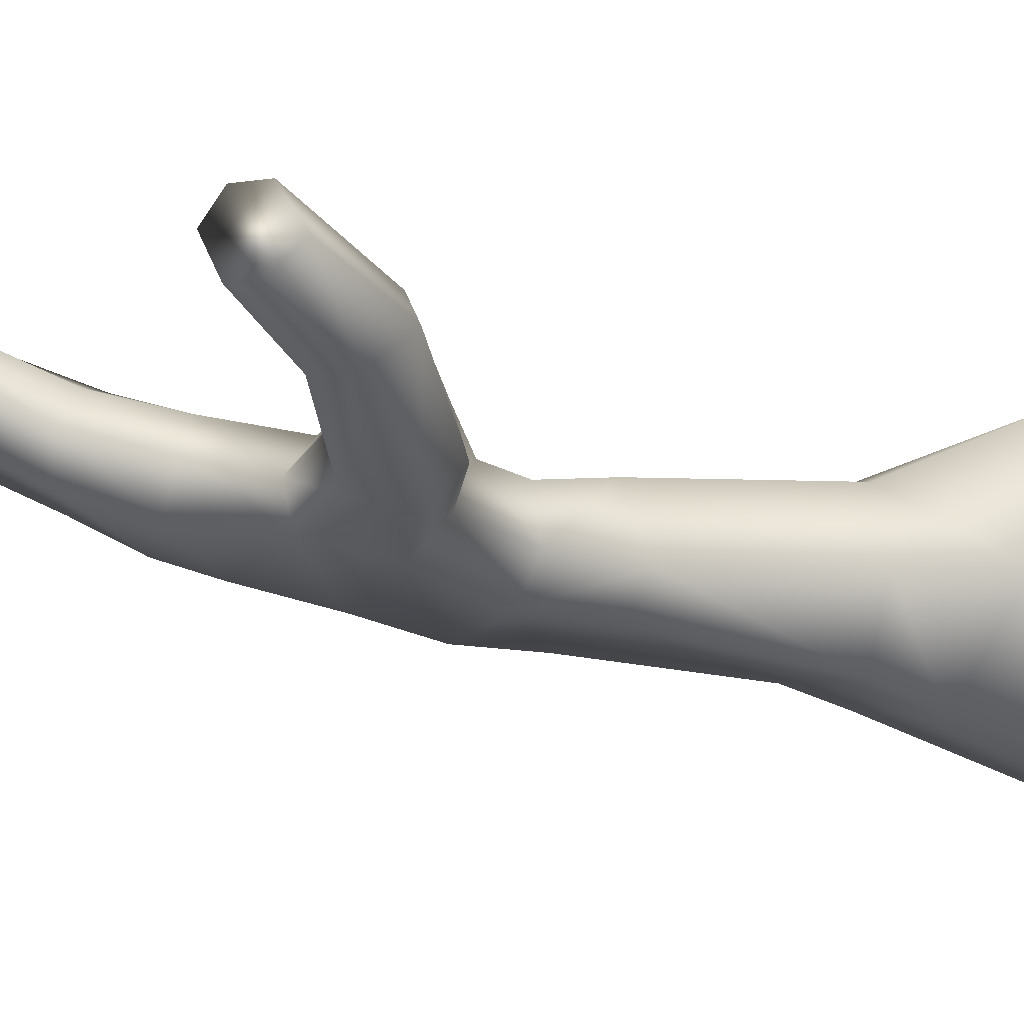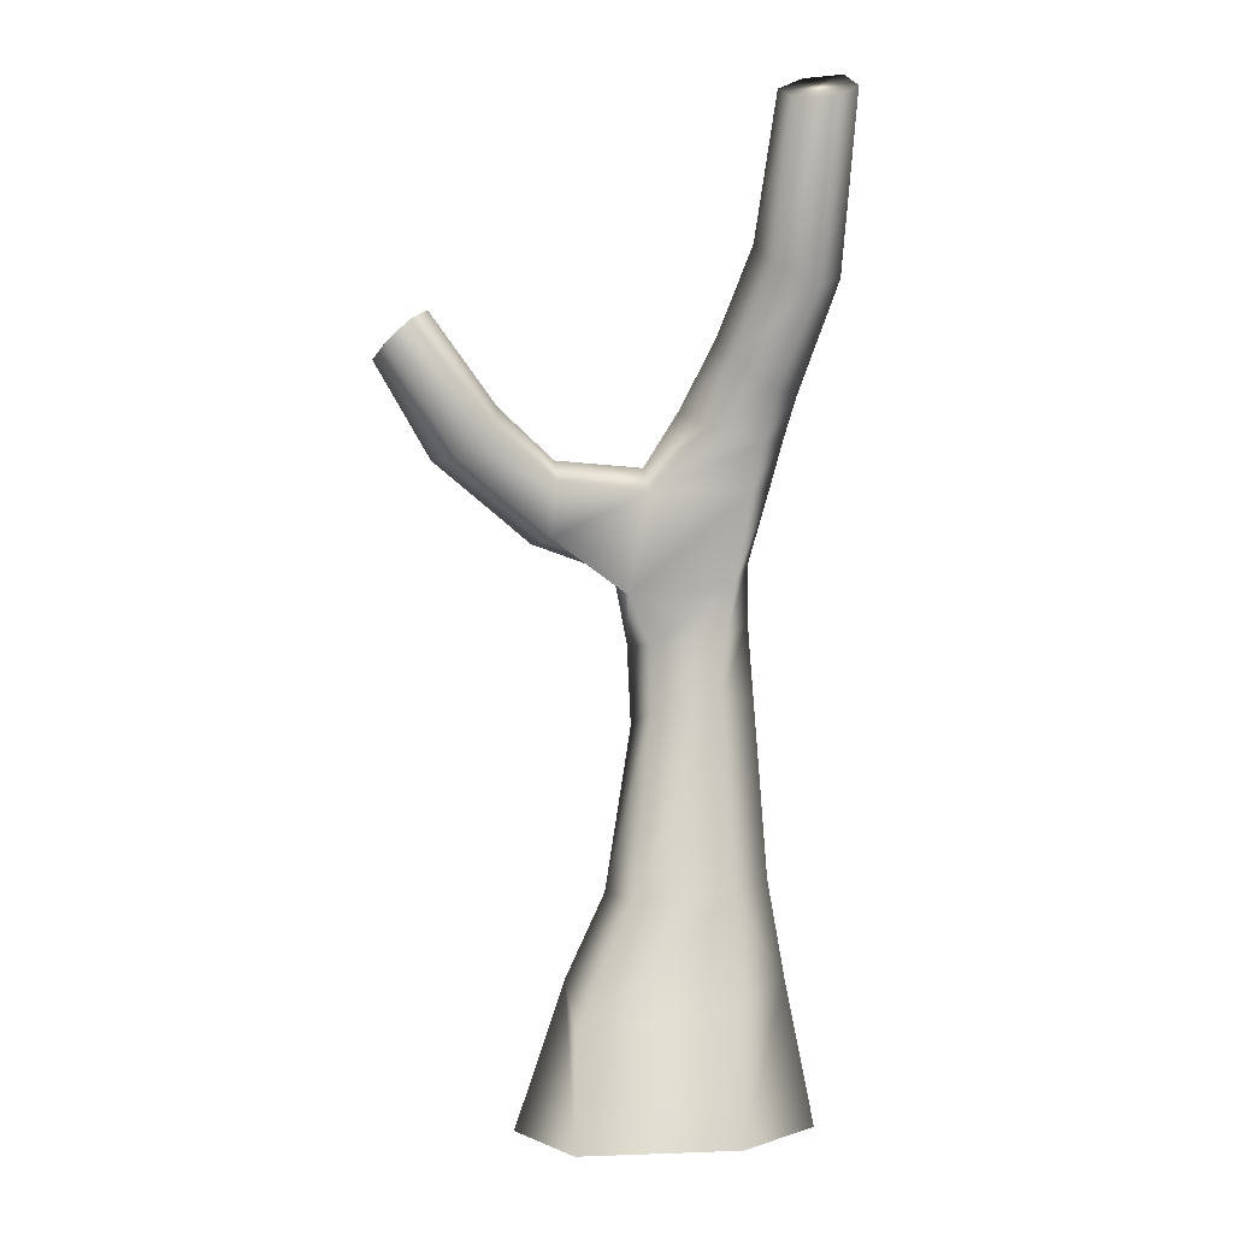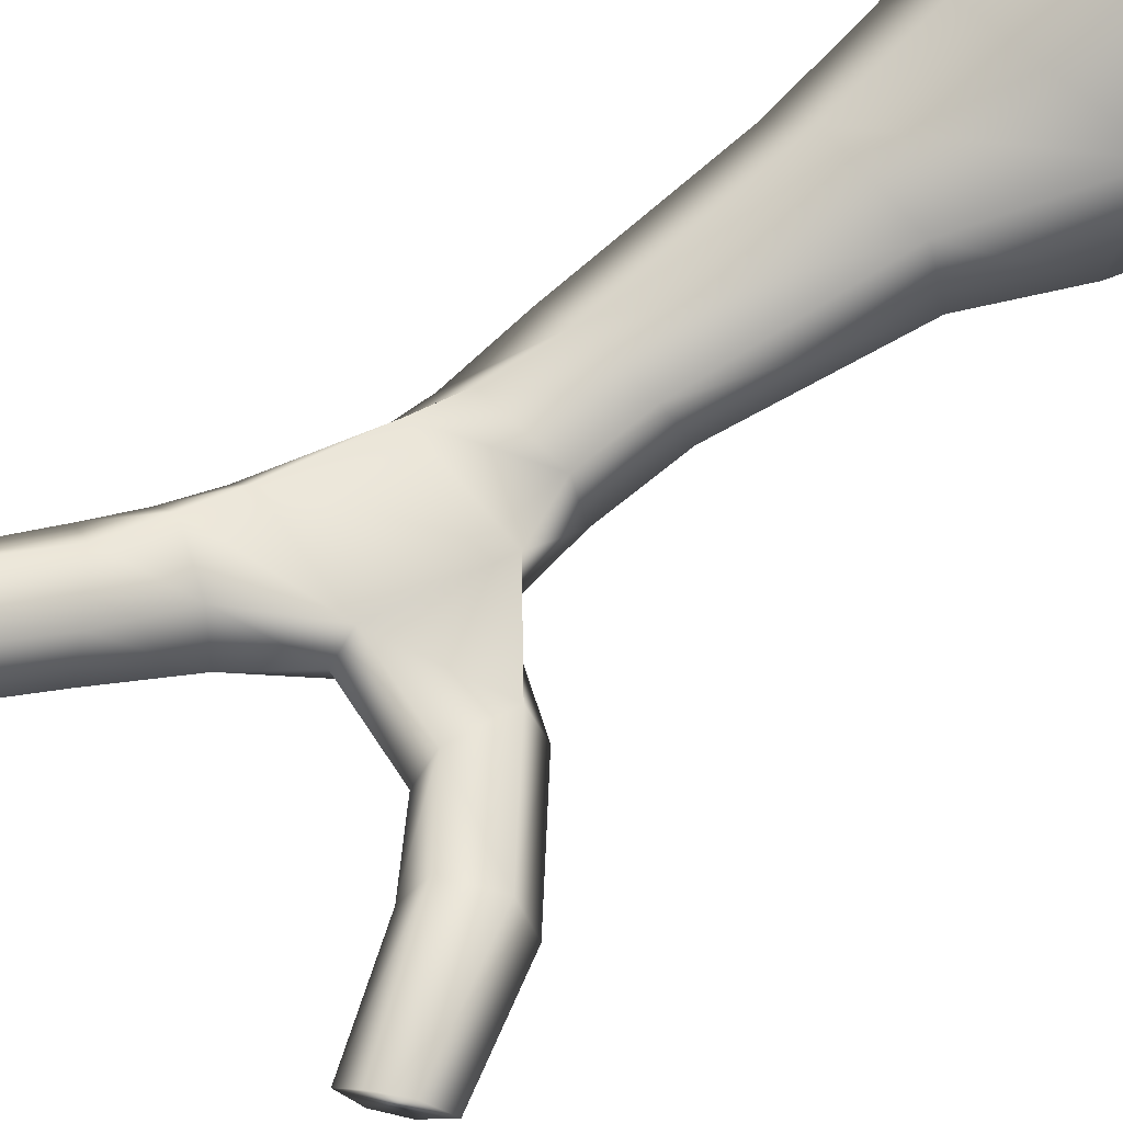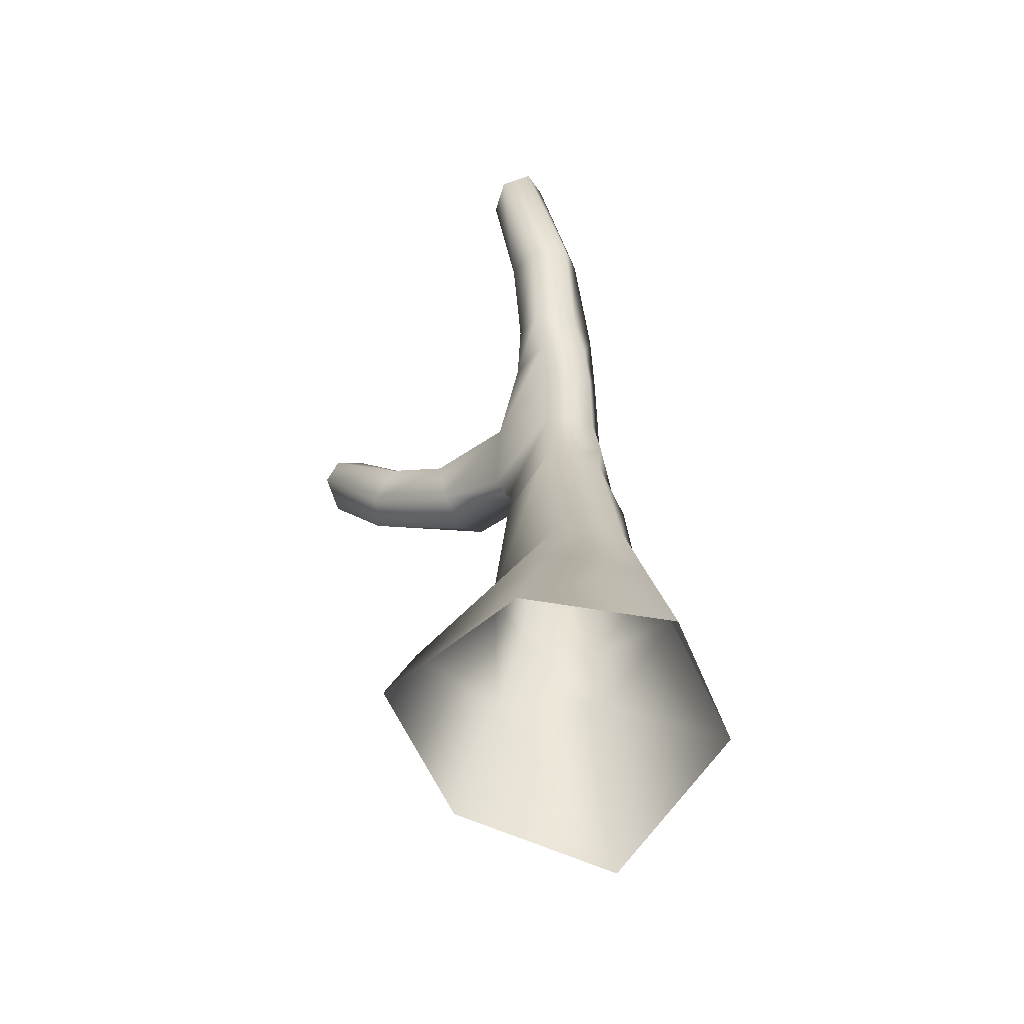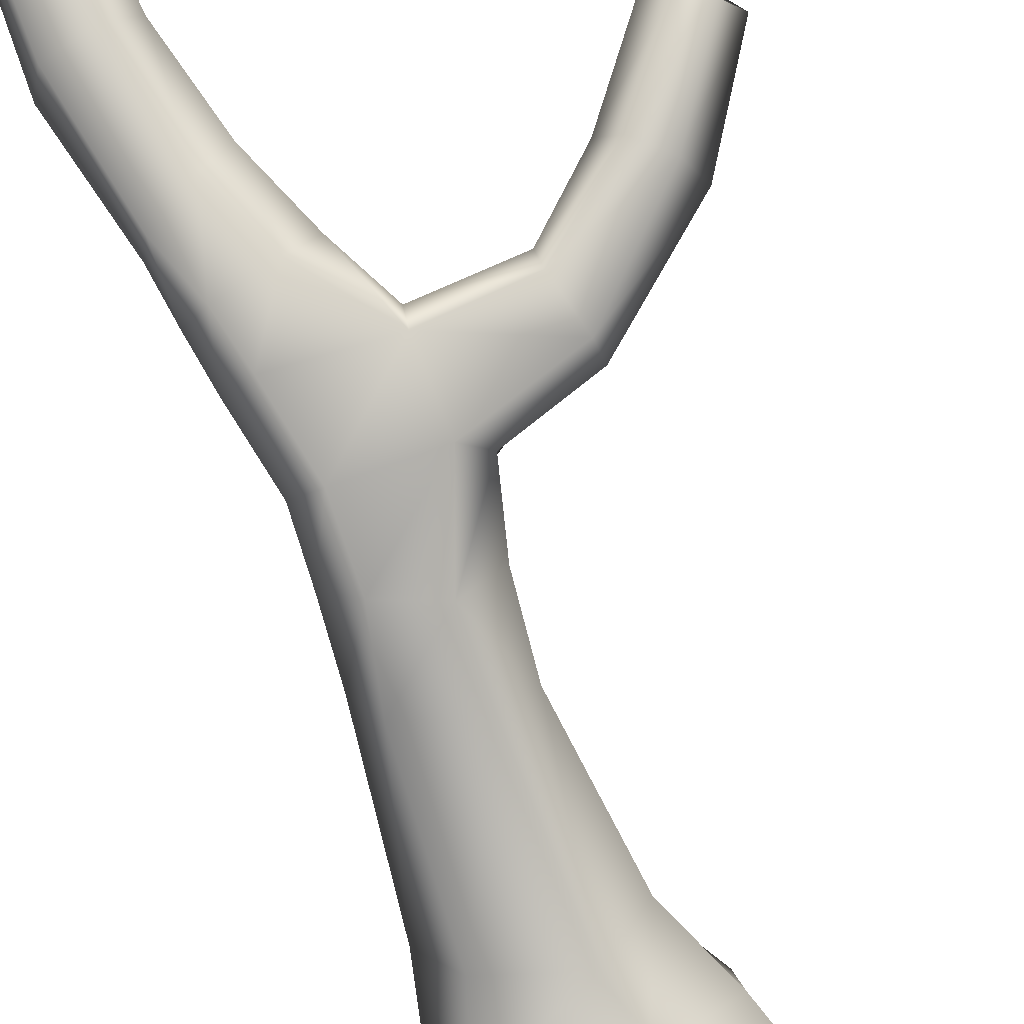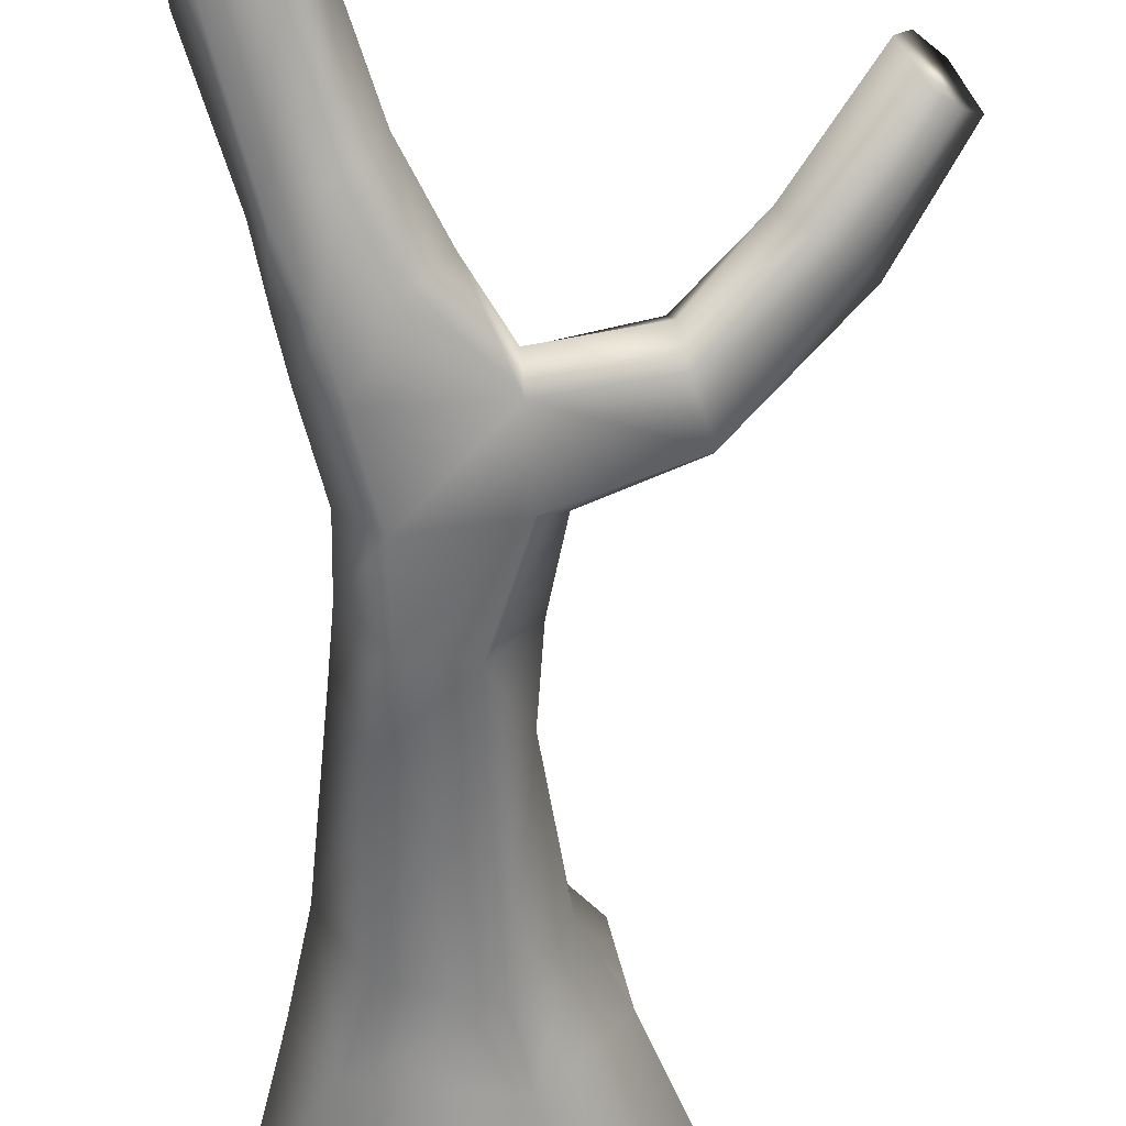
<metadata>
{"format":"obj","ext":"obj","renderer":"f3d","projection":"perspective","resolution":1024,"background":"white","views":[{"elev":-7.5,"azim":-116.6,"up":"+Z"},{"elev":-2.9,"azim":1.3,"up":"+Y"},{"elev":77.6,"azim":-126.9,"up":"+Z"},{"elev":-64.7,"azim":51.2,"up":"+Y"},{"elev":-69.7,"azim":-163.0,"up":"+Z"},{"elev":-47.8,"azim":178.9,"up":"+Z"}]}
</metadata>
<code>
v 0.201 0.004 -0.568
v -0.6654 0.006418 -0.6419
v -0.8744 0.004 0.1409
v 0.1586 0.004 0.6102
v 0.5022 0.004 8.6e-05
v 0.1915 0.8161 -0.3093
v -0.3578 0.8137 -0.3698
v -0.6451 0.6881 0.08371
v 0.1664 0.614 0.4485
v 0.3677 0.6881 0.02158
v 0.09639 1.97 -0.1742
v 0.03578 2.348 -0.1677
v 0.0519 2.676 -0.0872
v 0.1518 3.028 0.001732
v 0.224 3.245 0.06907
v 0.348 3.461 0.1961
v 0.5227 3.973 0.4381
v 0.6054 4.705 0.7632
v -0.2096 1.877 -0.111
v -0.198 2.234 -0.08309
v -0.328 2.664 0.0189
v -0.2968 3.001 0.08477
v -0.01039 3.299 0.1491
v 0.1603 3.58 0.2502
v 0.3245 4.026 0.4928
v 0.4252 4.692 0.7469
v -0.3421 1.854 0.05553
v -0.3593 2.231 0.09206
v -0.4202 2.553 0.1689
v -0.2817 3.031 0.261
v -0.1188 3.283 0.3296
v 0.05002 3.602 0.4039
v 0.2123 3.986 0.6232
v 0.3126 4.626 0.8226
v -0.3223 1.062 0.364
v -0.2442 1.91 0.3351
v -0.2501 2.209 0.3075
v -0.3474 2.442 0.3421
v -0.2545 2.911 0.3923
v 0.009906 3.197 0.4734
v 0.1224 3.493 0.5427
v 0.2943 3.872 0.7309
v 0.3732 4.554 0.9406
v 0.118 1.096 0.335
v 0.05513 1.946 0.3566
v 0.09866 2.264 0.29
v 0.1295 2.477 0.3504
v 0.2083 2.909 0.4131
v 0.2497 3.115 0.4804
v 0.3 3.351 0.5671
v 0.4844 3.778 0.7401
v 0.5396 4.529 1.009
v 0.2254 1.977 0.102
v 0.2017 2.327 0.05237
v 0.2032 2.608 0.09926
v 0.2995 2.942 0.1832
v 0.3554 3.145 0.2565
v 0.4149 3.342 0.3741
v 0.6006 3.839 0.5777
v 0.6591 4.614 0.9072
v -0.7897 2.824 0.1024
v -1.165 3.178 0.4229
v -1.395 3.553 0.6004
v -0.7944 2.682 0.2584
v -1.225 3.034 0.5451
v -1.469 3.462 0.7074
v -1.299 3.633 0.5949
v -0.6838 3.056 0.352
v -0.9287 3.273 0.5497
v -1.222 3.674 0.7478
v -0.7135 3.042 0.1557
v -1.032 3.285 0.4246
v -0.6927 2.692 0.4437
v -1.101 3.026 0.6637
v -1.381 3.524 0.864
v -0.6644 2.939 0.5117
v -0.9347 3.16 0.6658
v -1.282 3.616 0.8604
v -0.5706 0.004 0.7704
v -0.5735 0.4998 0.618
v -0.4616 1.087 0.07681
v -0.2792 1.052 -0.2435
v 0.1047 1.148 -0.2372
v 0.2881 1.146 0.05721
g burntTree_03
f 1 2 7 6
f 2 3 8 7
f 80 79 4 9
f 4 5 10 9
f 5 1 6 10
f 82 83 6 7
f 11 19 20 12
f 12 20 21 13
f 22 14 13 21
f 14 22 23 15
f 15 23 24 16
f 16 24 25 17
f 17 25 26 18
f 81 82 7 8
f 20 28 29 21
f 22 30 31 23
f 23 31 32 24
f 24 32 33 25
f 25 33 34 26
f 35 81 8 80
f 28 37 38 29
f 30 39 40 31
f 31 40 41 32
f 32 41 42 33
f 33 42 43 34
f 35 44 45 36
f 36 45 46 37
f 37 46 47 38
f 48 39 38 47
f 39 48 49 40
f 40 49 50 41
f 41 50 51 42
f 42 51 52 43
f 10 84 44 9
f 45 53 54 46
f 46 54 55 47
f 56 48 47 55
f 48 56 57 49
f 49 57 58 50
f 50 58 59 51
f 51 59 60 52
f 6 83 84 10
f 53 11 12 54
f 54 12 13 55
f 13 14 56 55
f 56 14 15 57
f 57 15 16 58
f 58 16 17 59
f 59 17 18 60
f 21 29 64 61
f 61 64 65 62
f 62 65 66 63
f 30 22 71 68
f 68 71 72 69
f 69 72 67 70
f 61 71 22 21
f 62 72 71 61
f 67 72 62 63
f 29 38 73 64
f 64 73 74 65
f 65 74 75 66
f 73 38 39 76
f 74 73 76 77
f 75 74 77 78
f 39 30 68 76
f 76 68 69 77
f 77 69 70 78
f 70 67 75 78
f 67 63 66 75
f 60 18 43 52
f 34 43 18 26
f 8 3 79 80
f 44 35 80 9
f 81 35 36 27
f 82 81 27 19
f 83 82 19 11
f 84 83 11 53
f 44 84 53 45
f 28 27 36 37
f 20 19 27 28

</code>
